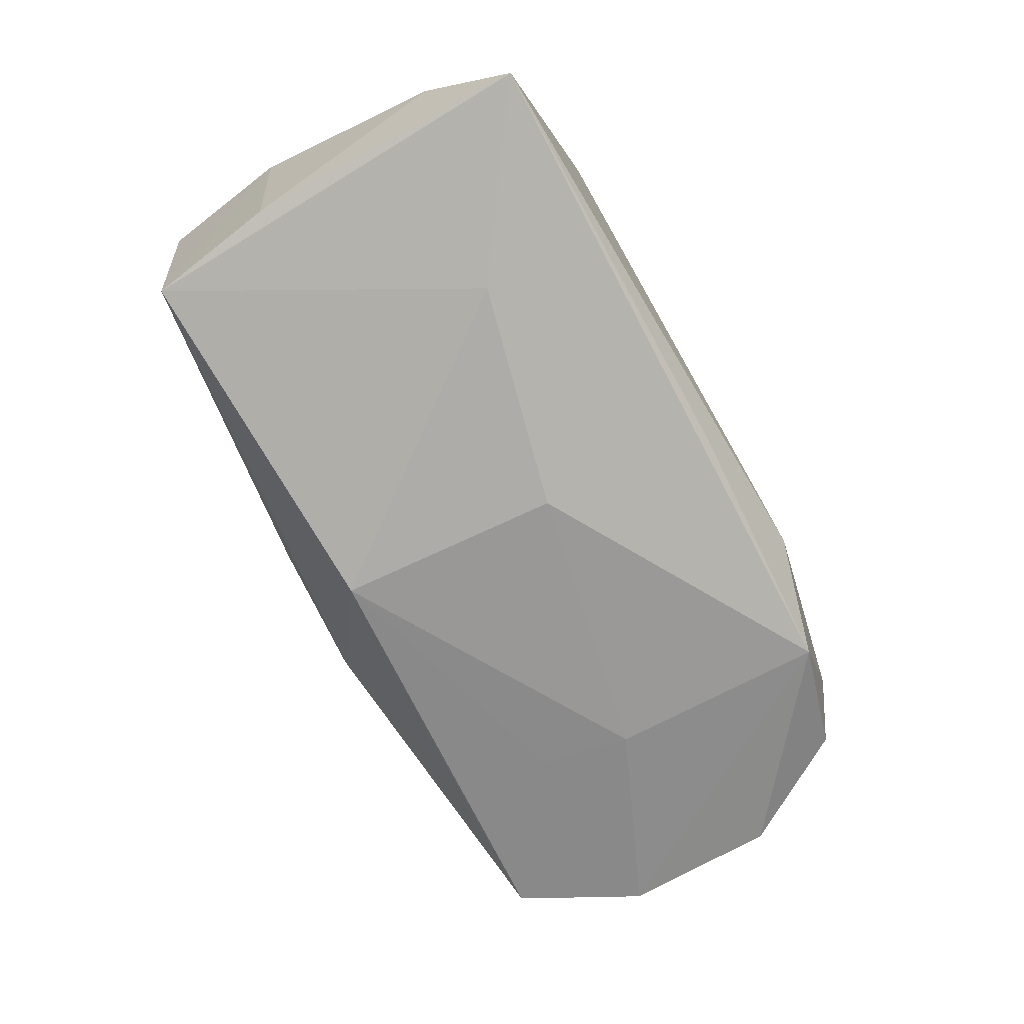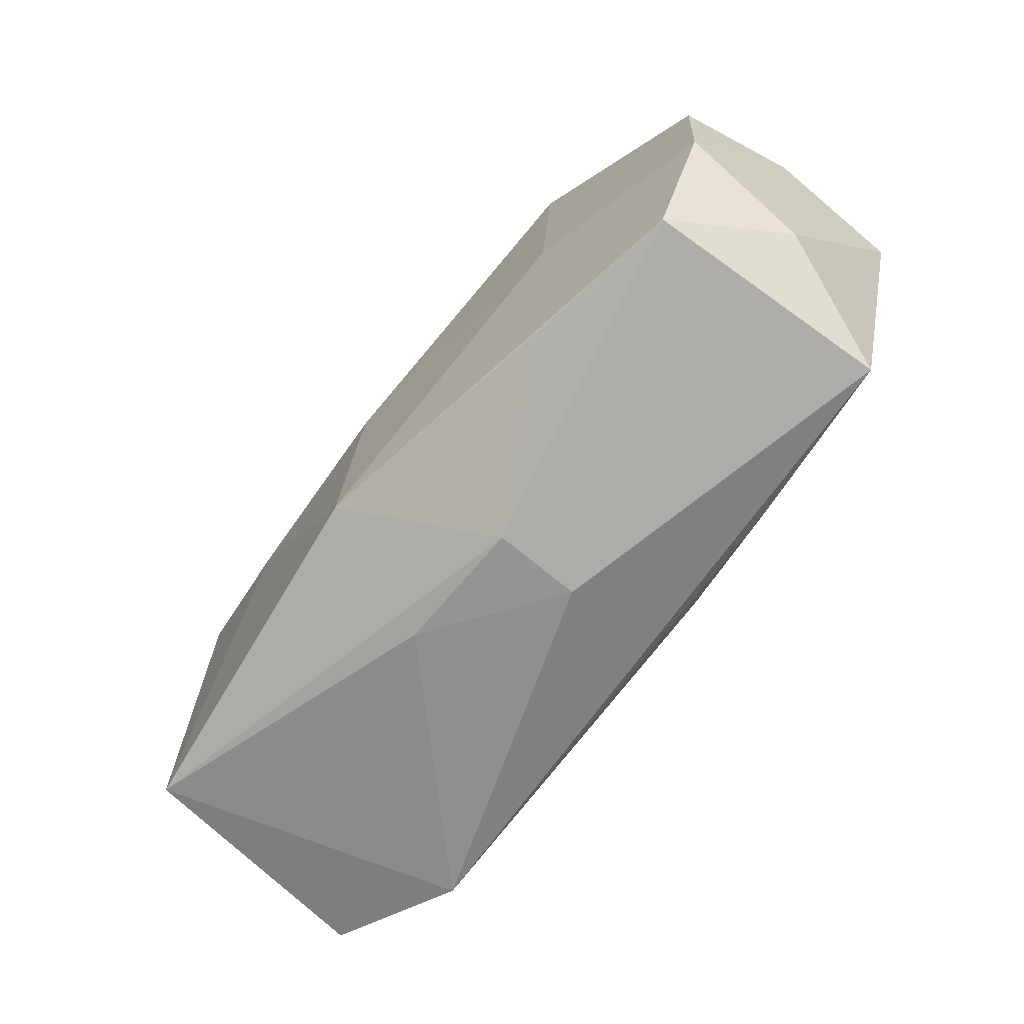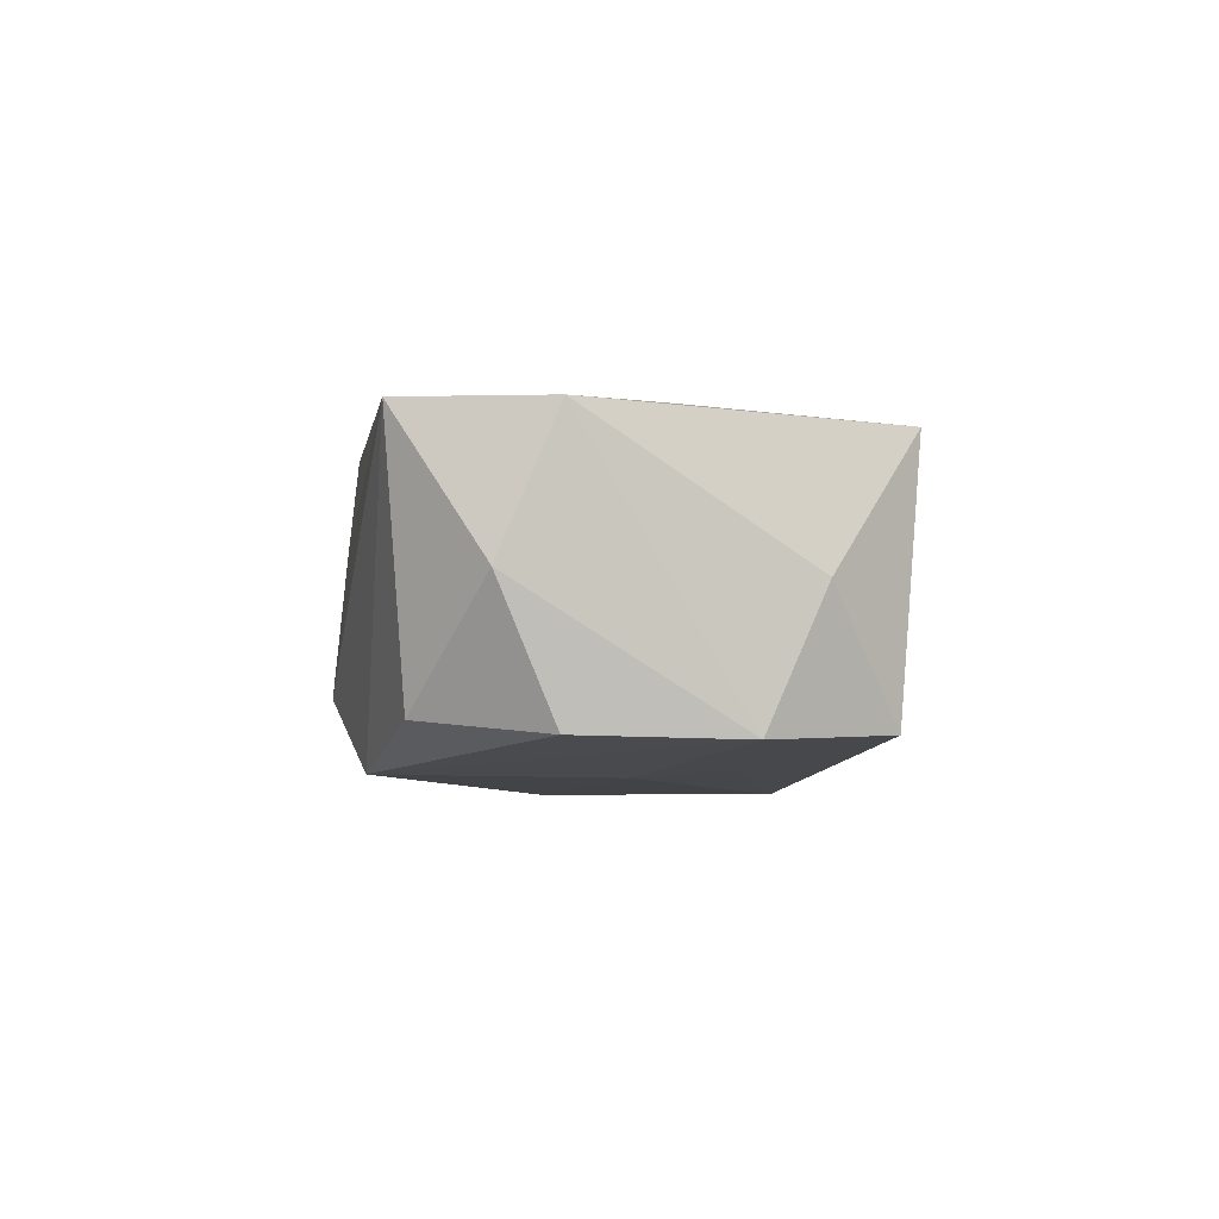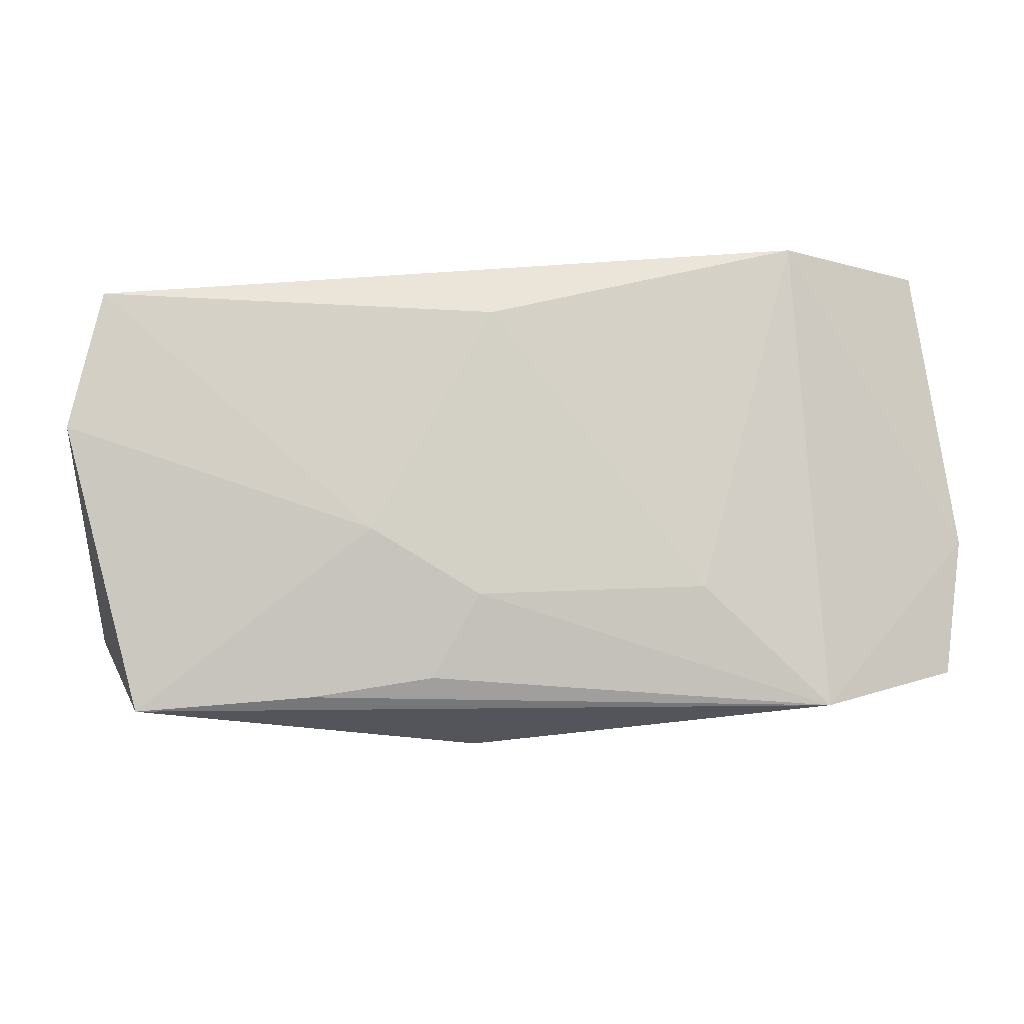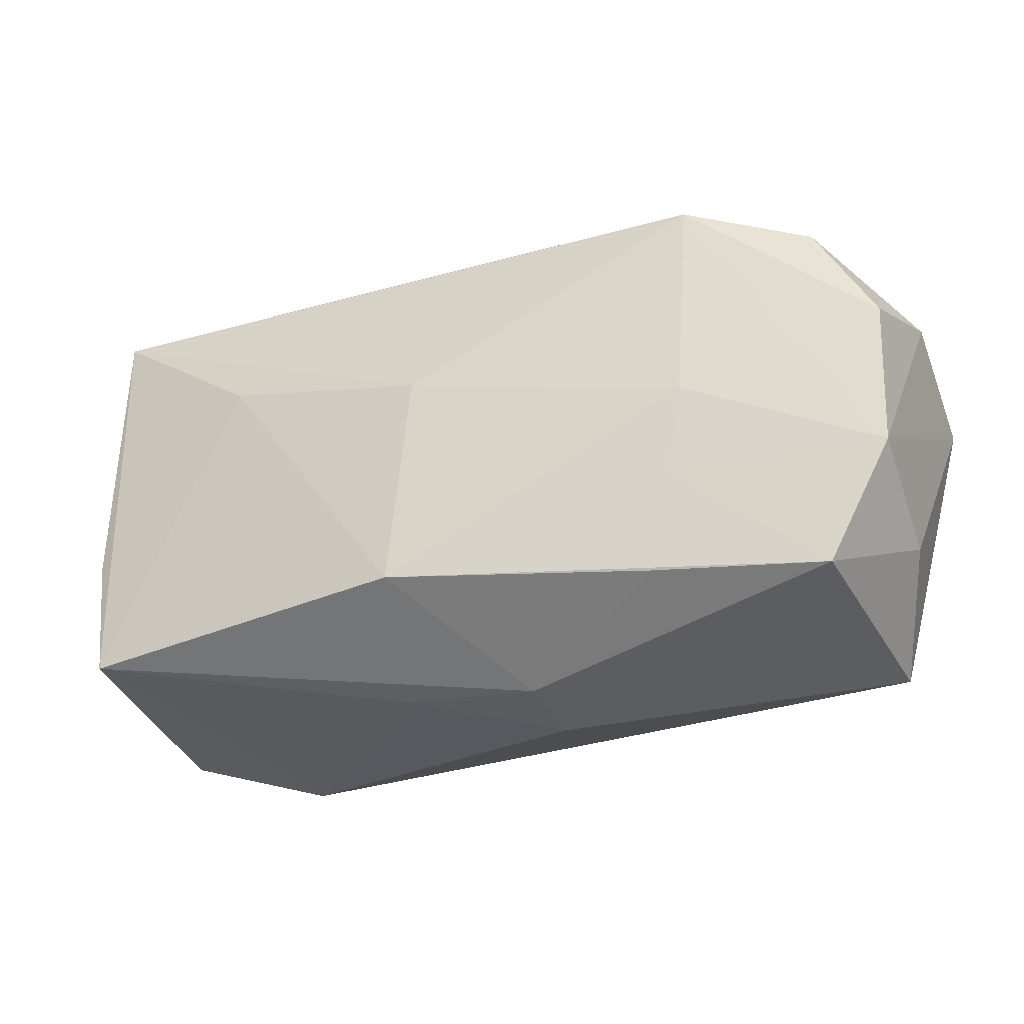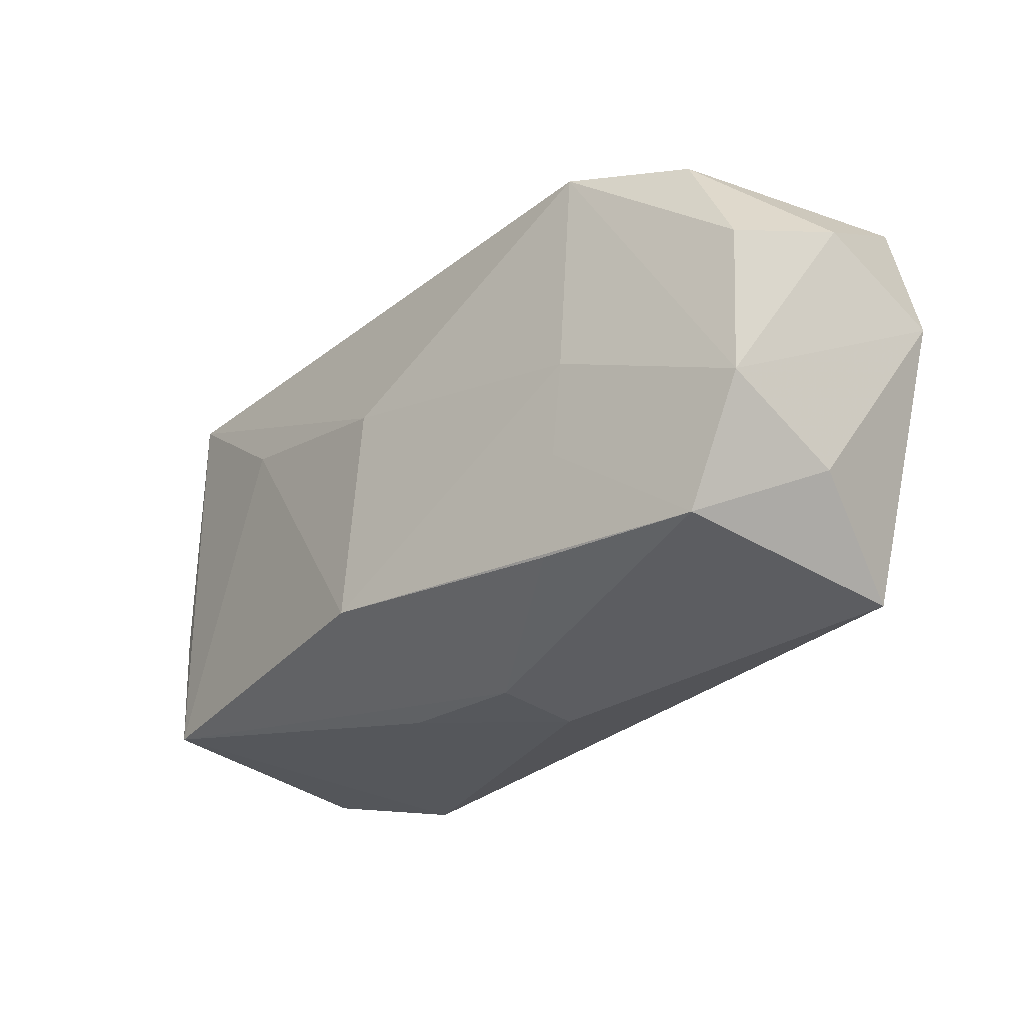
<metadata>
{"format":"obj","ext":"obj","renderer":"f3d","projection":"perspective","resolution":1024,"background":"white","views":[{"elev":-73.0,"azim":120.7,"up":"+Z"},{"elev":-70.1,"azim":-127.9,"up":"+Y"},{"elev":-2.2,"azim":-93.4,"up":"+Z"},{"elev":-8.4,"azim":-4.1,"up":"+Y"},{"elev":-31.5,"azim":-156.3,"up":"+Y"},{"elev":-30.4,"azim":-130.8,"up":"+Y"}]}
</metadata>
<code>
v 0.03615 0.01225 -0.001131
v -0.03146 -0.01808 -0.009923
v 0.002191 0.00435 -0.0152
v 0.02459 -0.01873 0.01268
v 0.03389 -0.01467 -0.01159
v -0.03242 -0.01933 0.01009
v 0.02041 0.009273 -0.01376
v -0.00619 0.01913 0.003404
v -0.03583 0.0154 0.01135
v -0.03219 0.01404 -0.00891
v -0.02219 0.01697 -0.01271
v -0.02107 -0.001072 -0.01305
v -0.03639 -0.01284 9.047e-05
v -0.03871 0.008577 0.0005982
v -0.00348 0.01371 0.01408
v -0.01803 -0.01818 0.01162
v -0.004297 -0.02163 0.002738
v -0.01952 -0.008631 -0.01256
v -0.01374 0.01979 -0.007619
v -0.03682 -0.008394 -0.01011
v 0.02177 0.01979 0.01315
v 0.0343 0.01979 -0.01158
v -0.03854 0.004042 0.01122
v -0.004478 -0.009852 0.01408
v -0.00105 0.01865 -0.0116
v -0.004406 -0.02119 -0.004415
v -0.00821 -0.01664 0.01273
v -0.03731 0.004287 -0.00977
v 0.004047 -0.01418 -0.01529
v 0.006929 -0.02009 -0.004587
v 0.03576 -0.01569 0.008643
v 0.01404 -0.009085 0.01408
v -0.01762 -0.01675 -0.0119
v 0.03321 0.01844 0.009231
v 0.03714 -0.004529 0.008544
v -0.01335 -0.004535 0.01405
v 0.03525 -0.003954 -0.01112
f 19 21 22
f 4 21 32
f 4 35 21
f 32 21 15
f 19 22 25
f 3 22 7
f 7 22 5
f 37 22 1
f 5 22 37
f 1 35 37
f 37 35 5
f 1 22 34
f 34 22 21
f 34 35 1
f 21 35 34
f 3 7 29
f 29 7 5
f 5 35 31
f 31 4 5
f 35 4 31
f 9 15 21
f 3 29 12
f 6 4 16
f 4 27 16
f 2 13 20
f 6 13 2
f 8 21 19
f 19 9 8
f 8 9 21
f 14 9 10
f 15 9 36
f 6 16 36
f 26 29 5
f 6 2 26
f 18 12 29
f 29 2 18
f 20 12 18
f 18 2 20
f 20 14 28
f 14 10 28
f 6 36 23
f 23 36 9
f 23 13 6
f 23 9 14
f 23 14 20
f 20 13 23
f 24 4 32
f 24 27 4
f 32 15 24
f 15 36 24
f 24 16 27
f 24 36 16
f 33 2 29
f 29 26 33
f 33 26 2
f 5 4 30
f 30 26 5
f 17 4 6
f 6 26 17
f 17 30 4
f 26 30 17
f 11 12 20
f 20 28 11
f 3 12 11
f 11 28 10
f 11 22 3
f 11 25 22
f 19 25 11
f 11 9 19
f 11 10 9

</code>
